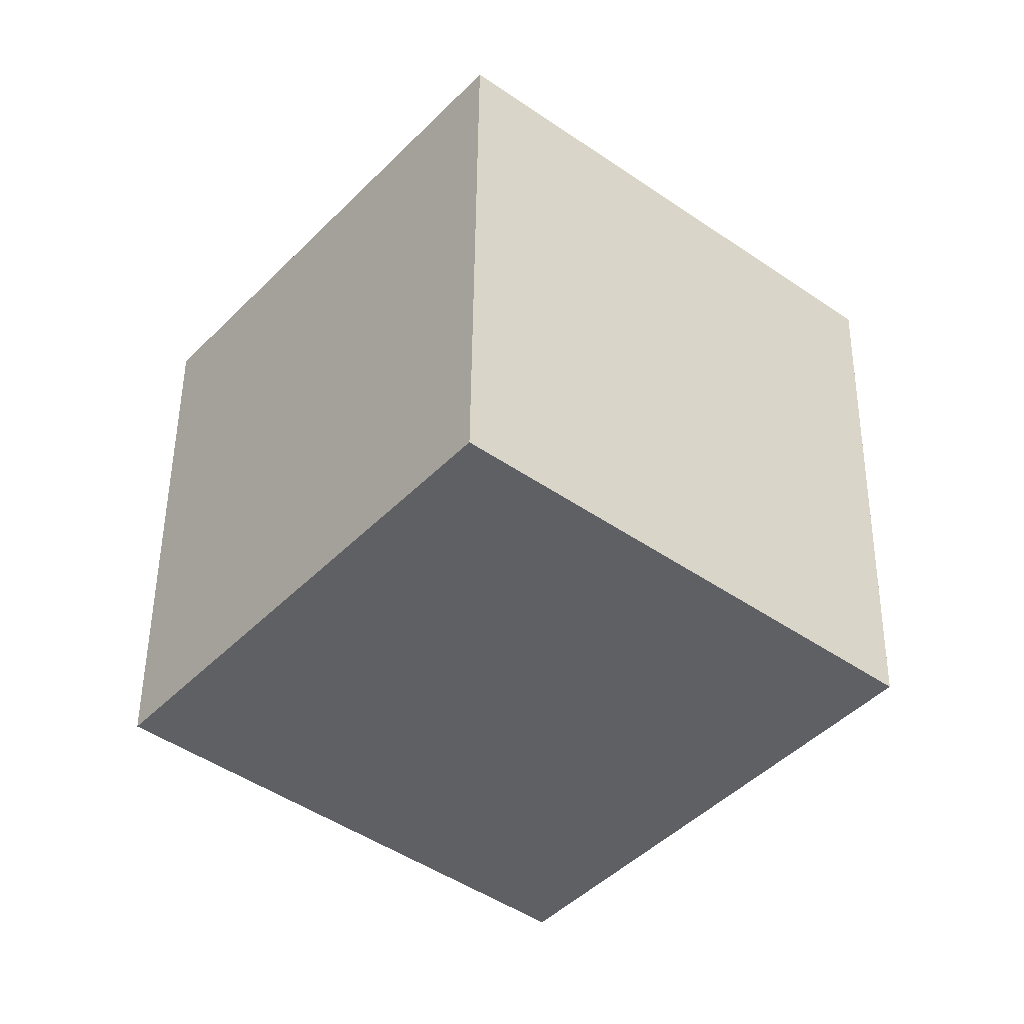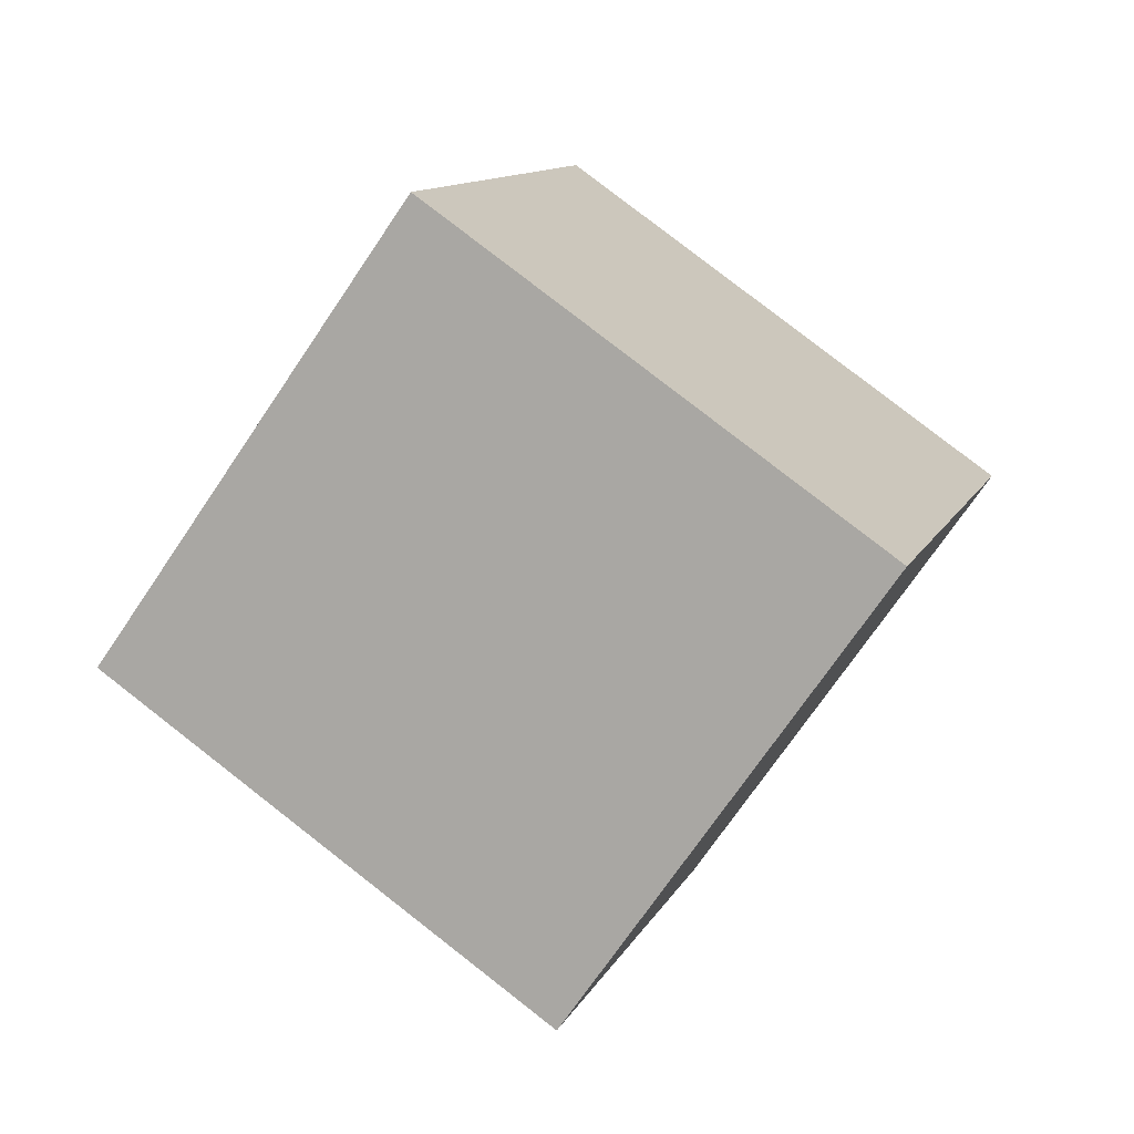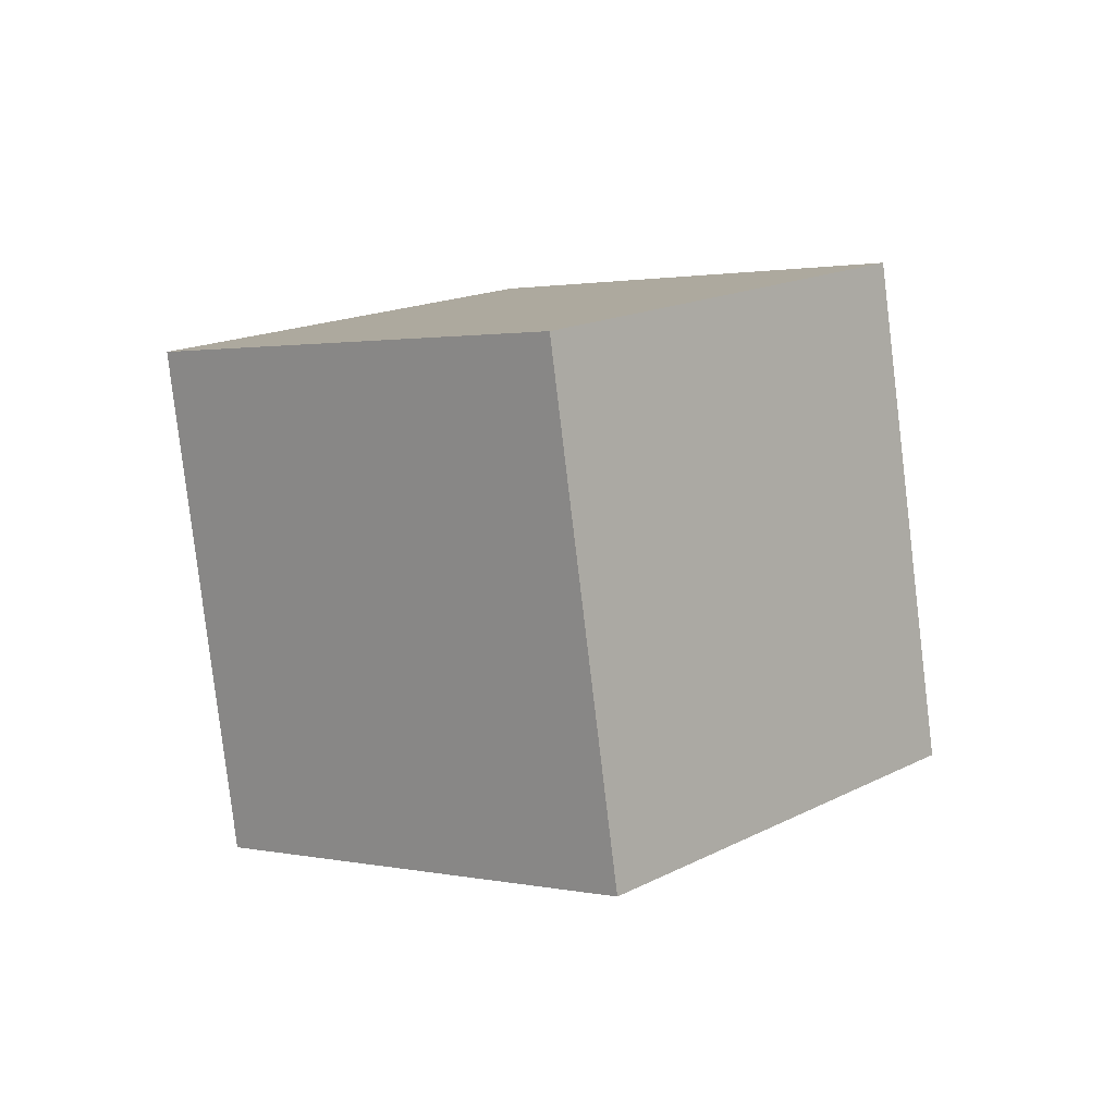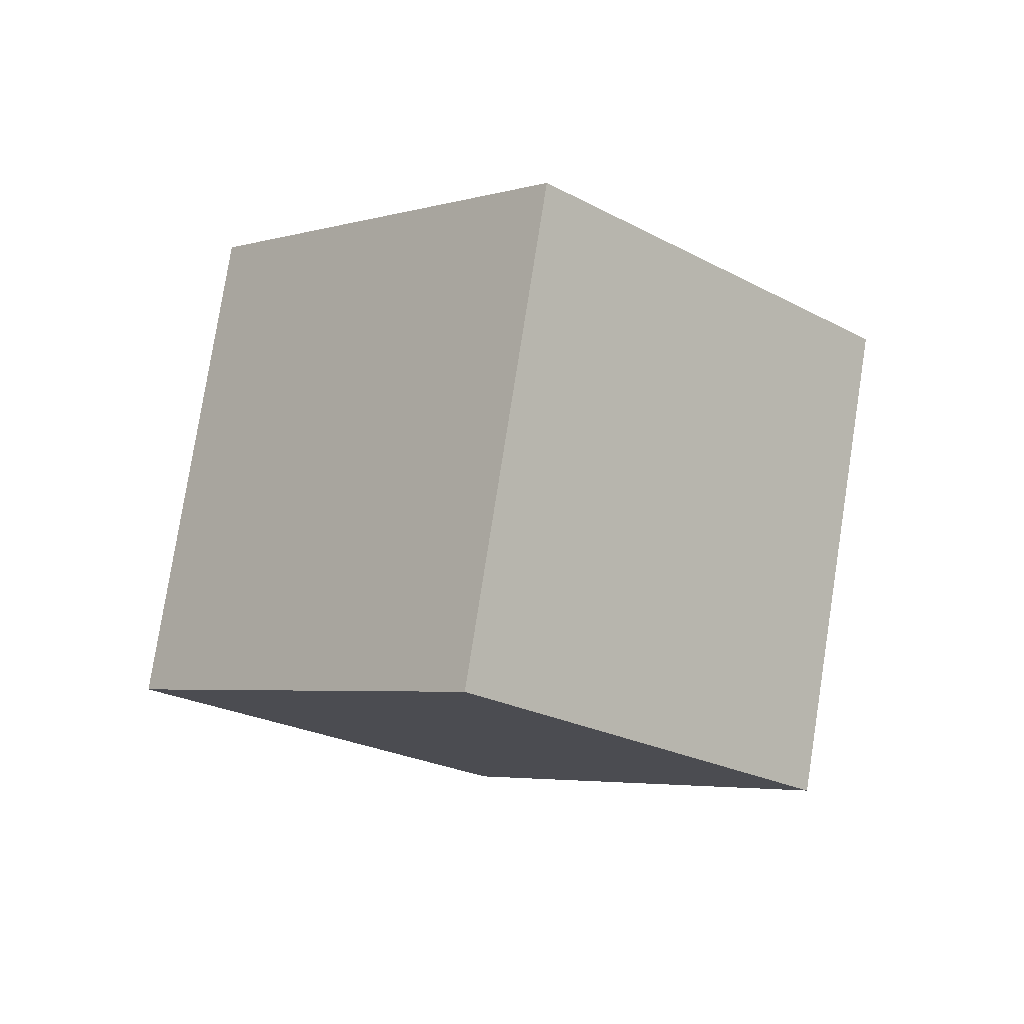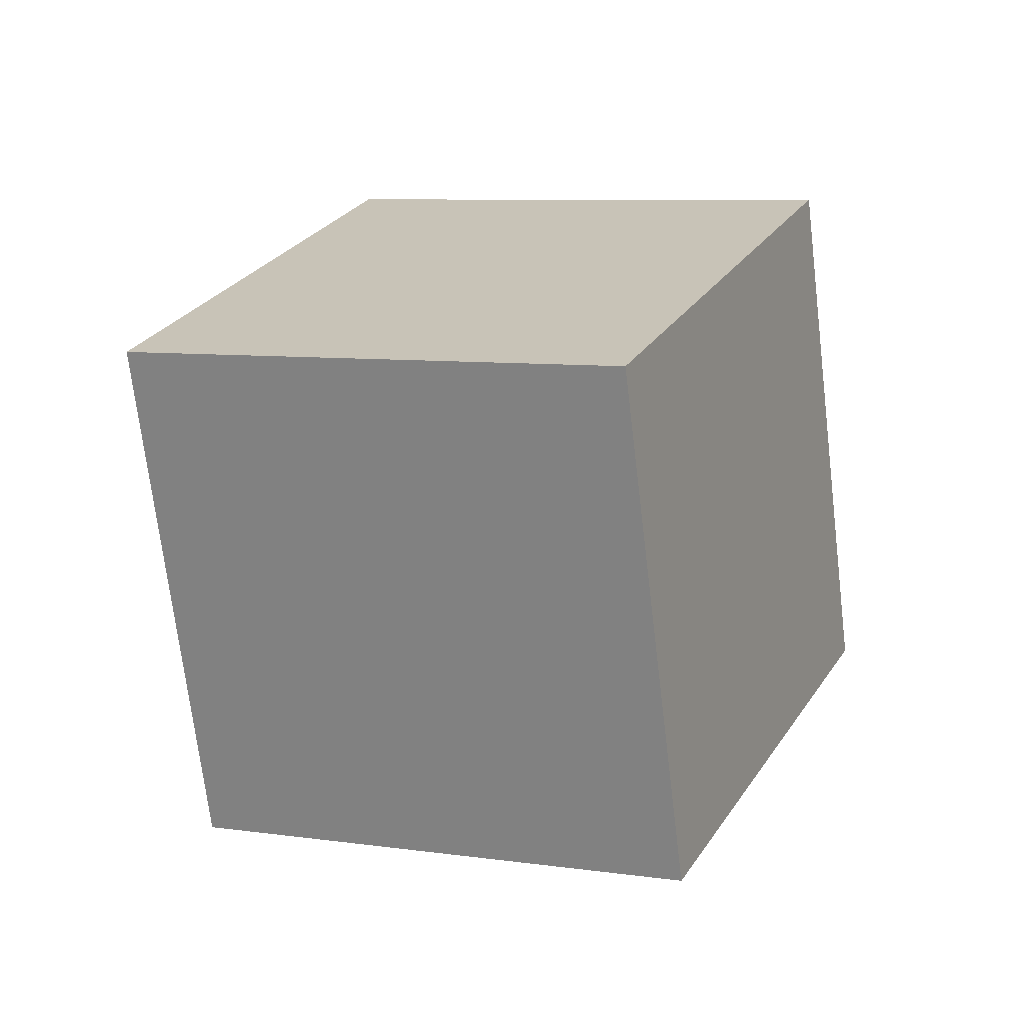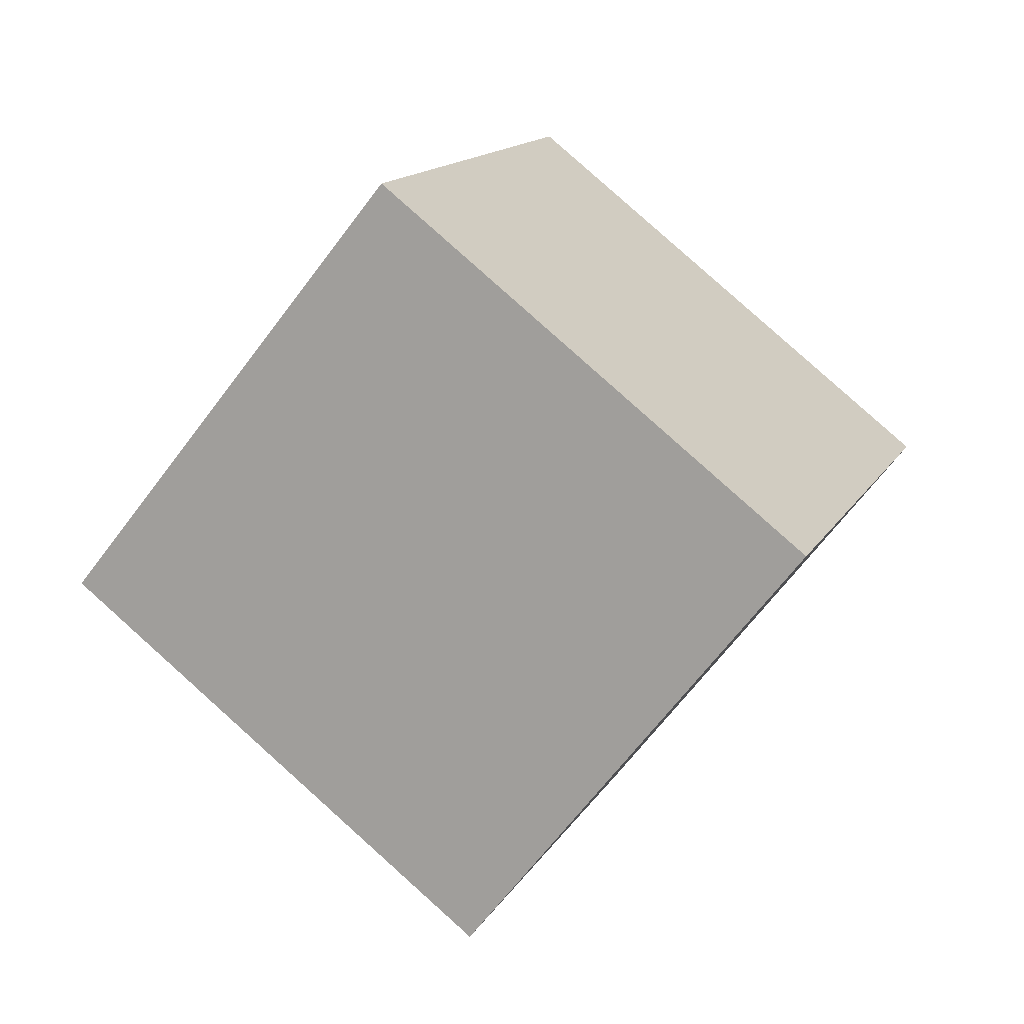
<metadata>
{"format":"obj","ext":"obj","renderer":"f3d","projection":"perspective","resolution":1024,"background":"white","views":[{"elev":57.2,"azim":-118.1,"up":"+Y"},{"elev":62.3,"azim":8.1,"up":"+Y"},{"elev":70.7,"azim":-109.5,"up":"+Z"},{"elev":-63.2,"azim":-48.3,"up":"+Z"},{"elev":-18.6,"azim":-5.9,"up":"+Y"},{"elev":66.0,"azim":12.2,"up":"+Y"}]}
</metadata>
<code>
v  1.519  1.48  2.471
v  0.6555  1.66  2
v  1.126  2.286  1.377
v  1.989  2.106  1.848
v  1.702  0.7203  1.847
v  0.8388  0.9005  1.375
v  1.309  1.526  0.7519
v  2.173  1.346  1.224
f 3 1 2
f 5 7 6
f 1 3 4
f 1 6 2
f 7 5 8
f 2 7 3
f 6 1 5
f 3 8 4
f 7 2 6
f 1 8 5
f 8 3 7
f 8 1 4

</code>
